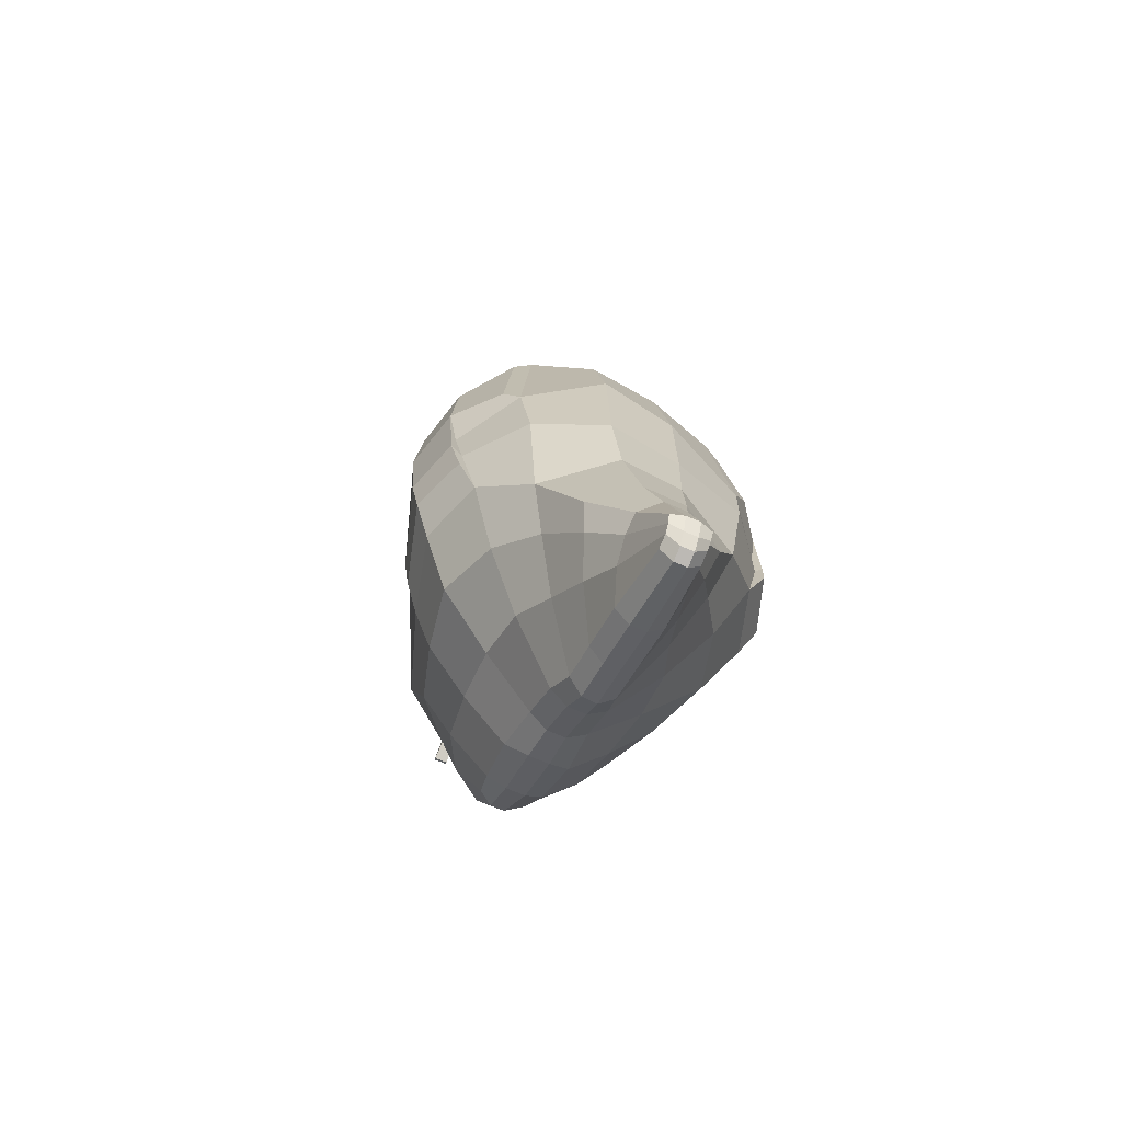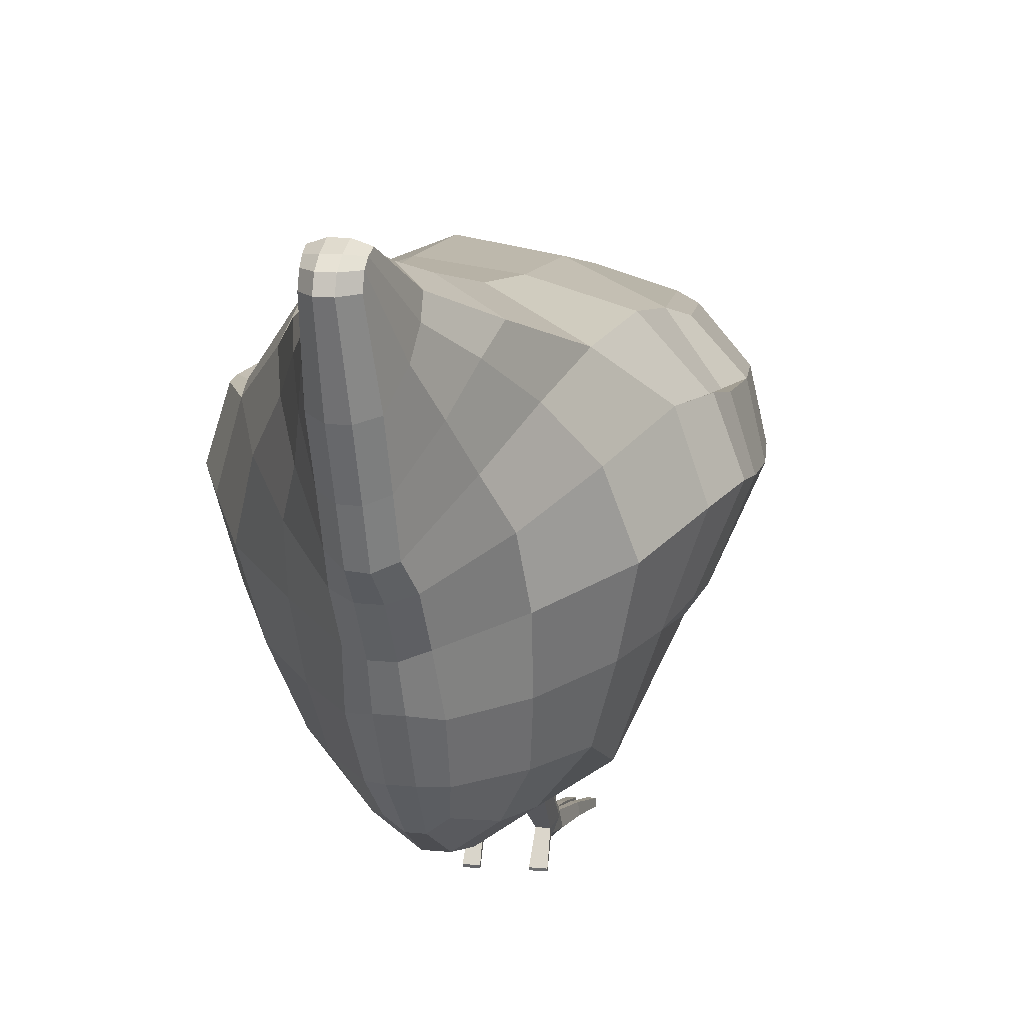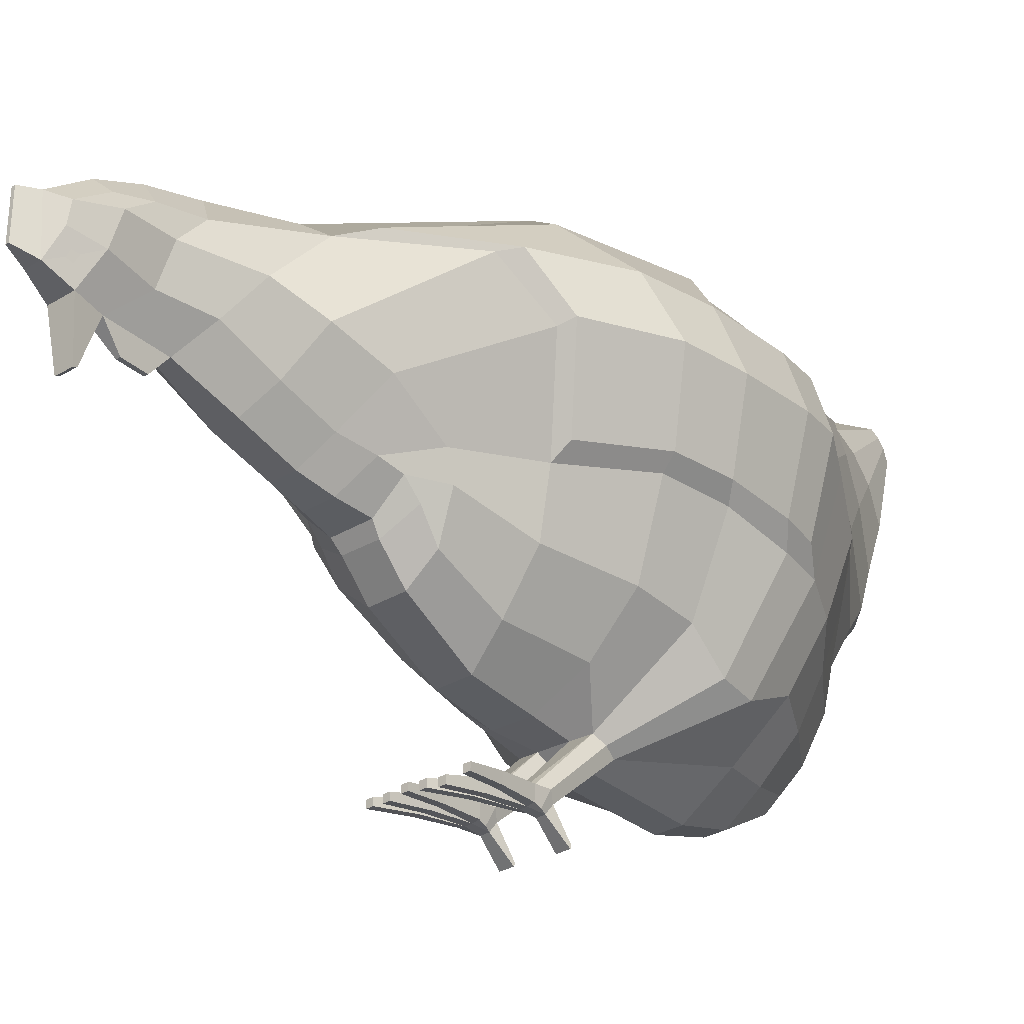
<metadata>
{"format":"obj","ext":"obj","renderer":"f3d","projection":"perspective","resolution":1024,"background":"white","views":[{"elev":-65.0,"azim":155.6,"up":"+Z"},{"elev":13.9,"azim":-167.2,"up":"+Y"},{"elev":-30.0,"azim":41.8,"up":"+Y"}]}
</metadata>
<code>
o Chicken
v -0.1451 1.237 -0.7913
v -0.1702 0.6887 -0.5446
v -0.1983 0.9879 -0.6633
v -0.2568 1.382 -0.495
v -0.09178 0.5041 -0.09789
v -0.3447 1.078 0.3348
v -0.1869 0.753 0.2234
v -0.2521 0.7281 0.03198
v -0.4263 1.096 -0.3527
v -0.2561 0.6242 -0.2789
v -0.05723 0.6268 -0.6327
v -0.07176 0.9577 -0.7994
v -0.0817 1.435 -0.9565
v -0.07787 1.527 -0.8599
v -0.05873 1.371 -1.02
v -0.04747 1.59 -1.072
v -0.3031 1.375 -0.08031
v -0.08813 0.5418 -0.05443
v -0.2497 0.7113 -0.109
v -0.1378 1.033 0.812
v -0.1167 0.7202 0.3824
v -0.1744 0.9526 0.5546
v -0.1578 0.8061 0.4027
v -0.08783 0.9413 0.8707
v -0.1187 0.7823 0.4222
v -0.09024 0.8502 0.6022
v -0.1174 0.8224 0.461
v -0.06653 1.084 1.093
v -0.06354 1.03 1.17
v -0.04652 0.9521 1.151
v -0.08516 0.9483 0.9914
v -0.09177 1.041 0.9761
v -0.0948 1.111 0.9142
v -0.09921 1.035 1.092
v -0.08254 1.097 1.017
v 0.1451 1.237 -0.7915
v 0.1125 0.644 0.2145
v 0.1679 0.6892 -0.5448
v 0.1981 0.9877 -0.6638
v 0.2606 1.353 0.3059
v 0.2479 1.37 -0.5337
v 0.3449 1.079 0.3351
v 0.2032 0.7561 0.2211
v 0.2624 0.7288 0.03224
v 0.4047 1.084 -0.3933
v 0.2607 0.6241 -0.2795
v 0.05872 1.143 -0.9345
v 0.05542 0.6238 -0.6306
v 0.08187 1.435 -0.9565
v 0.07803 1.527 -0.8604
v 0.0589 1.371 -1.02
v 0.05018 1.617 -1.029
v 0.3025 1.393 -0.07961
v 0.08008 0.5387 -0.05765
v 0.2679 0.7102 -0.1086
v 0.1379 1.033 0.812
v 0.1745 0.9518 0.5548
v 0.1627 0.8111 0.3934
v 0.1126 0.7826 0.4203
v 0.0667 1.084 1.093
v 0.0637 1.03 1.17
v 0.06576 0.9483 0.9914
v 0.09194 1.041 0.9761
v 0.09496 1.111 0.9142
v 0.05092 0.9482 1.135
v 0.09937 1.035 1.092
v 0.004239 1.049 1.239
v -0.00401 1.049 1.239
v -0.05079 0.7581 0.4687
v 0.04771 0.7581 0.4686
v 0.04124 0.7305 0.4446
v -0.04529 0.7307 0.446
v -0.005111 0.841 1.002
v 0.00534 0.841 1.002
v 0.005186 0.8372 0.9416
v -0.004958 0.8372 0.9416
v 0.03275 0.5496 0.04684
v 0.0176 0.8801 0.9085
v -0.01738 0.8801 0.9085
v -0.04839 1.186 0.8867
v 0.03702 1.16 1.006
v -0.03679 1.16 1.006
v 0.03484 0.6639 0.3713
v 0.04209 0.9319 1.141
v -0.04189 0.9319 1.141
v -0.01988 1.118 -0.9586
v 0.02011 1.121 -0.9601
v -0.0202 1.362 -1.05
v 0.07948 1.486 -0.4753
v 0.09953 1.466 0.06212
v -0.09931 1.437 0.04507
v 0.02831 1.567 -0.8397
v -0.03651 0.4949 -0.09552
v 0.01753 1.629 -1.033
v 0.03346 0.5351 -0.04836
v -0.01633 1.558 -1.116
v -0.02566 0.7089 -0.7254
v 0.02429 0.7089 -0.7254
v 0.02444 0.9432 -0.8256
v -0.02421 0.9431 -0.8253
v 0.01761 0.5972 -0.6331
v -0.02118 0.7654 1.108
v 0.02141 0.7654 1.108
v 0.02114 0.7696 1.099
v -0.02091 0.7696 1.099
v 0.004195 0.9378 1.24
v -0.003967 0.9378 1.24
v -0.1869 1.131 -0.7224
v -0.3047 1.196 0.4414
v -0.3704 1.265 -0.3656
v -0.4107 1.242 -0.1164
v -0.1617 0.9956 0.6896
v 0.1864 1.131 -0.7229
v 0.3044 1.193 0.4484
v 0.353 1.254 -0.4057
v 0.07058 1.067 -0.8714
v 0.409 1.239 -0.1286
v 0.1614 0.9938 0.6905
v -0.03159 0.8255 0.7673
v 0.03137 0.8255 0.7673
v -0.02413 1.054 -0.8967
v -0.1884 0.8294 -0.6035
v -0.3353 0.9033 0.06582
v -0.2425 0.8733 0.2589
v -0.3501 0.8802 -0.3443
v -0.08153 0.8317 -0.7532
v -0.3621 0.8956 -0.08704
v -0.1677 0.8763 0.4126
v 0.1882 0.8293 -0.6039
v 0.3499 0.9053 0.06417
v 0.2607 0.8759 0.2575
v 0.3471 0.8738 -0.3717
v 0.3725 0.8967 -0.08858
v 0.1646 0.8762 0.4125
v -0.02678 0.8459 -0.7898
v 0.3424 1.202 0.4152
v 0.1968 1.207 0.6113
v 0.3999 1.262 -0.3211
v 0.4488 1.116 -0.3117
v 0.3024 1.335 0.2871
v 0.4123 1.234 0.1888
v 0.4542 1.103 0.1232
v 0.3025 0.9083 0.2511
v 0.3794 1.09 0.3231
v 0.4721 1.102 -0.02736
v 0.3406 1.37 -0.04585
v 0.4313 1.242 0.008275
v 0.3839 0.9323 0.07205
v 0.3884 0.911 -0.3094
v 0.4045 0.9279 -0.06282
v -0.3418 1.2 0.4101
v -0.1975 1.205 0.6049
v -0.4177 1.27 -0.2669
v -0.4709 1.123 -0.2593
v -0.3019 1.321 0.2823
v -0.4109 1.228 0.1934
v -0.452 1.099 0.1308
v -0.2857 0.905 0.2551
v -0.378 1.087 0.3239
v -0.4707 1.098 -0.01529
v -0.3404 1.356 -0.03665
v -0.4305 1.238 0.02091
v -0.3695 0.9304 0.07799
v -0.3906 0.9199 -0.2705
v -0.3965 0.9277 -0.05372
v 0.08303 0.3526 0.1009
v 0.0494 0.3474 0.0581
v 0.03233 0.3526 0.1009
v -0.07565 0.3505 0.06171
v -0.08913 0.3558 0.1042
v -0.05262 0.3501 0.06378
v -0.03892 0.3564 0.1044
v -0.07795 0.3732 0.0474
v -0.05032 0.373 0.04701
v -0.08412 0.3928 0.09566
v -0.04395 0.393 0.09569
v 0.03758 0.3921 0.09178
v 0.047 0.3714 0.04194
v 0.07351 0.3708 0.04195
v 0.07776 0.3911 0.09195
v -0.06343 0.5528 0.04654
v -0.1606 0.6307 0.02472
v -0.05278 0.6638 0.3712
v -0.05073 0.9482 1.135
v -0.0728 1.231 0.6882
v -0.1448 1.179 0.6796
v -0.02534 0.5178 -0.4974
v -0.1099 0.5795 -0.4981
v -0.01731 1.629 -1.033
v -0.05001 1.617 -1.029
v -0.03993 0.5368 -0.04769
v -0.02046 1.054 1.197
v -0.1222 0.6472 0.2158
v -0.05825 0.5751 0.1964
v -0.03042 0.7859 0.6327
v -0.01707 0.8891 1.053
v -0.2604 1.341 0.2879
v -0.09257 1.373 0.3632
v -0.05855 1.131 -0.9295
v -0.0391 0.9389 1.155
v -0.07926 1.475 -0.4742
v -0.02808 1.567 -0.8397
v -0.02948 1.12 1.106
v -0.01632 1.591 -1.104
v -0.04753 1.559 -1.083
v -0.07196 0.6984 -0.6858
v -0.01815 0.5972 -0.6331
v -0.07085 1.066 -0.8694
v -0.09343 0.8865 0.7356
v -0.1079 0.8349 0.5203
v -0.0375 0.7691 0.5485
v -0.05566 0.3539 0.1036
v -0.0724 0.3533 0.1034
v -0.05566 0.3907 0.1037
v -0.0724 0.3907 0.1036
v 0.02069 1.054 1.197
v 0.1116 0.8225 0.4605
v 0.02573 0.5752 0.1965
v 0.03065 0.7859 0.6327
v 0.0904 0.8495 0.6022
v 0.0173 0.8891 1.053
v 0.04862 1.186 0.8867
v 0.0928 1.388 0.3749
v 0.03931 0.9389 1.155
v 0.04671 0.9521 1.151
v 0.02971 1.12 1.106
v 0.0341 0.4936 -0.09663
v 0.0852 0.5044 -0.1083
v 0.01655 1.591 -1.104
v 0.04763 1.59 -1.072
v 0.01656 1.558 -1.116
v 0.04769 1.559 -1.083
v 0.07009 0.6984 -0.6858
v 0.1454 0.6228 0.02591
v 0.088 0.9413 0.8707
v 0.08271 1.097 1.017
v 0.1093 0.7175 0.3721
v 0.145 1.177 0.6816
v 0.07303 1.233 0.6869
v 0.02043 1.362 -1.05
v 0.1089 0.5795 -0.4983
v 0.0254 0.5175 -0.4972
v 0.07192 0.9577 -0.8
v 0.09316 0.8865 0.7356
v 0.02391 1.054 -0.8976
v 0.0268 0.8459 -0.79
v 0.08143 0.8316 -0.7533
v 0.03737 0.7691 0.5485
v 0.1073 0.8342 0.5199
v 0.07173 0.3469 0.06037
v 0.06613 0.3498 0.1
v 0.04923 0.3495 0.09992
v 0.06581 0.3892 0.1002
v 0.04907 0.3905 0.09958
v -0.09592 0.3302 0.3044
v -0.1127 0.3302 0.3044
v -0.1127 0.3472 0.3042
v -0.09592 0.3472 0.3042
v -0.05585 0.3271 0.306
v -0.07259 0.3271 0.306
v -0.05585 0.3442 0.3061
v -0.07259 0.3442 0.306
v -0.01766 0.3515 0.3017
v -0.01766 0.3347 0.302
v -0.0344 0.3347 0.302
v -0.0344 0.3515 0.3016
v 0.02036 0.3306 0.2979
v 0.00346 0.3306 0.2979
v 0.00346 0.3484 0.2976
v 0.0202 0.3484 0.2974
v 0.06684 0.3211 0.3013
v 0.04994 0.3211 0.3013
v 0.06653 0.3392 0.3012
v 0.04978 0.3392 0.3014
v 0.1183 0.3303 0.2983
v 0.1178 0.3481 0.2973
v 0.1014 0.3303 0.2983
v 0.1011 0.3481 0.2976
v -0.08182 0.3101 0.004162
v -0.08182 0.304 0.005589
v -0.04727 0.3032 0.006602
v -0.04727 0.3101 0.003324
v 0.04377 0.3016 0.001378
v 0.04376 0.3079 -0.000815
v 0.07691 0.3081 -0.000981
v 0.07726 0.3007 0.002402
v -0.2861 1.399 -0.2556
v -0.09642 0.5232 -0.07592
v -0.2509 0.636 -0.1965
v 0.2807 1.41 -0.2795
v 0.2662 0.6358 -0.1975
v 0.09606 1.477 -0.2524
v 0.3924 1.252 -0.2461
v -0.4035 1.257 -0.2155
v 0.3715 0.8739 -0.257
v -0.3695 0.8784 -0.2387
v 0.4662 1.112 -0.2132
v 0.4227 1.252 -0.2066
v 0.4036 0.9168 -0.2222
v -0.4764 1.112 -0.1723
v -0.431 1.253 -0.1687
v -0.4028 0.9234 -0.1941
v -0.07758 0.3558 0.07088
v -0.09104 0.3915 0.06601
v 0.08542 0.3893 0.0606
v 0.08863 0.5213 -0.08319
v -0.09583 1.453 -0.254
v 0.07306 0.3537 0.07222
v 0.04642 0.3525 0.0674
v -0.05063 0.357 0.07544
v -0.03714 0.3912 0.06578
v 0.03269 0.3896 0.06174
v -0.03175 0.5157 -0.07171
v 0.02756 0.5144 -0.0724
v 0.09779 0.3728 0.1949
v 0.08345 0.3727 0.1985
v 0.08377 0.3444 0.1993
v 0.1007 0.3443 0.1993
v 0.04958 0.339 0.2007
v 0.06649 0.339 0.2007
v 0.04943 0.3679 0.2011
v 0.06617 0.3679 0.2008
v 0.03479 0.3444 0.1992
v 0.03464 0.3728 0.1985
v 0.02052 0.3731 0.1954
v 0.01789 0.3447 0.1991
v -0.03081 0.3752 0.1991
v -0.04503 0.3752 0.2023
v -0.02829 0.3483 0.2029
v -0.04503 0.3484 0.2029
v -0.07249 0.3711 0.2049
v -0.07249 0.3438 0.2048
v -0.05575 0.3711 0.2049
v -0.05575 0.3438 0.2048
v -0.08416 0.3455 0.204
v -0.08416 0.3725 0.2039
v -0.1009 0.3458 0.204
v -0.09839 0.373 0.2005
v -0.2093 1.323 -0.651
v -0.2449 0.6902 -0.4108
v -0.34 1.037 -0.5091
v -0.085 1.488 -0.9045
v 0.2055 1.316 -0.6639
v 0.2458 0.6887 -0.4127
v 0.3307 1.032 -0.5232
v 0.08516 1.488 -0.9045
v 0.2812 1.197 -0.5741
v -0.2892 1.204 -0.558
v 0.2957 0.8537 -0.4761
v -0.2968 0.8572 -0.4639
v -0.01668 1.612 -1.075
v 0.03214 0.4803 -0.3623
v 0.1424 0.5643 -0.3723
v -0.1433 0.5629 -0.3704
v -0.04841 1.607 -1.053
v 0.04857 1.607 -1.053
v 0.01691 1.612 -1.075
v -0.03319 0.4804 -0.362
v -0.1134 1.336 -0.8711
v -0.168 1.461 -0.7114
v 0.1135 1.336 -0.8711
v 0.05881 1.245 -0.9704
v 0.1637 1.453 -0.7279
v 0.0539 1.528 -0.7011
v -0.02004 1.231 -0.9994
v -0.05367 1.527 -0.7022
v -0.05864 1.243 -0.9709
v 0.02027 1.231 -0.9992
v 0.1453 1.41 -0.7889
v -0.1472 1.414 -0.7847
v 0.02004 0.9251 1.187
v 0.05362 0.985 1.17
v 0.03266 0.8937 1.126
v 0.0727 0.9673 1.099
v -0.05346 0.985 1.17
v -0.07254 0.9673 1.099
v -0.01981 0.9251 1.187
v -0.03243 0.8937 1.126
f 354 5 10 340
f 289 10 5 288
f 350 125 9 341
f 124 123 8 7
f 348 110 4 339
f 111 162 161 17
f 7 8 182 193
f 109 151 159 6
f 296 125 10 289
f 188 2 206 11
f 108 1 199 208
f 122 3 12 126
f 367 359 13 15
f 370 360 14 342
f 15 13 16 205
f 342 14 190 355
f 123 127 19 8
f 186 152 151 109
f 8 19 18 182
f 124 7 23 128
f 7 193 21 23
f 109 6 22 112
f 128 23 27 210
f 23 21 25 27
f 112 22 26 209
f 34 376 375 29
f 35 34 29 28
f 186 20 32 33
f 20 24 31 32
f 33 32 34 35
f 32 31 376 34
f 353 344 46 228
f 291 306 228 46
f 349 345 45 132
f 131 43 44 130
f 347 343 41 115
f 133 150 148 130
f 43 37 234 44
f 131 143 144 42
f 295 291 46 132
f 241 48 233 38
f 113 116 47 36
f 129 247 243 39
f 362 51 49 361
f 369 346 50 363
f 51 232 230 49
f 346 356 52 50
f 130 44 55 133
f 130 148 143 131
f 44 234 54 55
f 131 134 58 43
f 43 58 237 37
f 114 118 57 42
f 134 249 217 58
f 58 217 59 237
f 118 244 220 57
f 66 61 372 374
f 236 60 61 66
f 238 64 63 56
f 56 63 62 235
f 64 236 66 63
f 63 66 374 62
f 119 120 78 79
f 207 101 242 187
f 198 223 90 91
f 202 92 94 189
f 105 104 103 102
f 194 218 83 183
f 97 98 101 207
f 80 222 239 185
f 96 231 240 88
f 121 245 99 100
f 135 246 98 97
f 204 229 231 96
f 191 95 77 181
f 203 226 81 82
f 351 357 229 204
f 358 352 227 93
f 192 216 226 203
f 366 364 92 202
f 307 292 89 201
f 365 368 87 86
f 185 239 223 198
f 378 373 371 377
f 183 83 71 72
f 82 81 222 80
f 211 248 219 195
f 181 77 218 194
f 72 71 70 69
f 86 87 245 121
f 195 219 120 119
f 56 235 244 118
f 238 56 118 114
f 293 298 138 115
f 39 243 116 113
f 290 293 115 41
f 53 146 147 117
f 345 347 115 45
f 20 112 209 24
f 186 109 112 20
f 123 163 165 127
f 3 108 208 12
f 287 4 110 294
f 197 155 152 186
f 341 9 110 348
f 69 70 248 211
f 100 99 246 135
f 57 220 249 134
f 42 57 134 131
f 42 144 136 114
f 38 233 247 129
f 295 299 150 133
f 114 136 137 238
f 344 349 132 46
f 22 128 210 26
f 6 124 128 22
f 17 161 155 197
f 2 122 126 206
f 124 158 163 123
f 294 301 162 111
f 340 10 125 350
f 313 314 95 191
f 136 144 142 141
f 298 297 139 138
f 141 142 145 147
f 140 141 147 146
f 137 136 141 140
f 142 148 150 145
f 297 299 149 139
f 144 143 148 142
f 115 138 139 45
f 45 139 149 132
f 40 140 146 53
f 238 137 140 40
f 151 156 157 159
f 301 153 154 300
f 156 162 160 157
f 155 161 162 156
f 152 155 156 151
f 157 160 165 163
f 300 154 164 302
f 159 157 163 158
f 296 302 164 125
f 125 164 154 9
f 6 159 158 124
f 9 154 153 110
f 375 377 192 29
f 12 100 135 126
f 27 69 211 210
f 26 195 119 209
f 199 86 121 208
f 25 72 69 27
f 182 181 194 193
f 210 211 195 26
f 35 82 80 33
f 21 183 72 25
f 186 185 198 197
f 367 365 86 199
f 287 307 201 4
f 360 366 202 14
f 29 192 203 28
f 354 358 93 5
f 355 351 204 16
f 28 203 82 35
f 18 191 181 182
f 16 204 96 205
f 126 135 97 206
f 208 121 100 12
f 205 96 88 15
f 33 80 185 186
f 206 97 207 11
f 193 194 183 21
f 14 202 189 190
f 197 198 91 17
f 11 207 187 188
f 209 119 79 24
f 31 24 79 196
f 31 196 378 376
f 372 61 216 371
f 70 217 249 248
f 99 243 247 246
f 87 47 116 245
f 219 220 244 120
f 120 244 235 78
f 101 48 241 242
f 223 40 53 90
f 62 374 373 221
f 92 50 52 94
f 218 37 237 83
f 98 233 48 101
f 222 64 238 239
f 231 232 51 240
f 245 116 243 99
f 246 247 233 98
f 229 230 232 231
f 95 54 234 77
f 226 60 236 81
f 357 356 230 229
f 352 353 228 227
f 216 61 60 226
f 364 363 50 92
f 292 290 41 89
f 368 362 47 87
f 239 238 40 223
f 83 237 59 71
f 81 236 64 222
f 235 62 221 78
f 248 249 220 219
f 77 234 37 218
f 71 59 217 70
f 90 53 290 292
f 17 91 307 287
f 127 165 302 296
f 160 300 302 165
f 162 301 300 160
f 145 150 299 297
f 147 145 297 298
f 110 153 301 294
f 132 149 299 295
f 17 287 294 111
f 53 117 293 290
f 117 147 298 293
f 91 90 292 307
f 133 55 291 295
f 55 54 306 291
f 127 296 289 19
f 19 289 288 18
f 93 227 314 313
f 242 241 353 352
f 94 52 356 357
f 190 189 351 355
f 188 187 358 354
f 2 340 350 122
f 38 129 349 344
f 3 341 348 108
f 39 113 347 345
f 187 242 352 358
f 189 94 357 351
f 49 230 356 346
f 361 49 346 369
f 113 36 343 347
f 129 39 345 349
f 241 38 344 353
f 13 342 355 16
f 359 370 342 13
f 108 348 339 1
f 122 350 341 3
f 188 354 340 2
f 1 339 370 359
f 36 361 369 343
f 240 51 362 368
f 89 41 363 364
f 4 201 366 360
f 15 88 365 367
f 88 240 368 365
f 201 89 364 366
f 343 369 363 41
f 47 362 361 36
f 339 4 360 370
f 199 1 359 367
f 225 372 371 224
f 65 374 372 225
f 224 371 373 84
f 84 373 374 65
f 30 375 376 184
f 85 378 377 200
f 184 376 378 85
f 200 377 375 30
f 196 105 102 378
f 221 373 103 104
f 102 103 373 378
f 196 221 104 105
f 312 309 168 177
f 305 308 250 179
f 316 278 276 315
f 252 168 309 167
f 304 303 170 175
f 328 266 263 327
f 311 310 171 174
f 171 310 172 212
f 313 311 174 93
f 191 214 176
f 288 304 175 18
f 54 253 180
f 306 305 179 228
f 314 312 177 95
f 93 174 173 5
f 18 175 215
f 18 215 214 191
f 169 213 170 303
f 169 171 212 213
f 336 258 255 335
f 332 260 262 331
f 173 279 280 169
f 228 179 178 227
f 95 177 254
f 95 254 253 54
f 166 251 250 308
f 251 252 167 250
f 324 270 267 323
f 320 271 272 319
f 167 283 286 250
f 257 256 255 258
f 335 255 256 337
f 338 257 258 336
f 337 256 257 338
f 262 260 259 261
f 331 262 261 333
f 334 259 260 332
f 333 261 259 334
f 266 265 264 263
f 327 263 264 329
f 329 264 265 330
f 330 265 266 328
f 269 268 267 270
f 325 269 270 324
f 326 268 269 325
f 323 267 268 326
f 274 272 271 273
f 319 272 274 321
f 322 273 271 320
f 321 274 273 322
f 278 277 275 276
f 318 275 277 317
f 317 277 278 316
f 315 276 275 318
f 282 281 280 279
f 285 286 283 284
f 178 284 283 167
f 169 280 281 171
f 171 281 282 174
f 179 285 284 178
f 174 282 279 173
f 250 286 285 179
f 54 180 305 306
f 5 173 304 288
f 173 169 303 304
f 180 166 308 305
f 227 178 312 314
f 191 176 311 313
f 176 172 310 311
f 178 167 309 312
f 180 315 318 166
f 251 317 316 253
f 166 318 317 251
f 253 316 315 180
f 254 321 322 253
f 253 322 320 251
f 252 319 321 254
f 251 320 319 252
f 252 323 326 168
f 168 326 325 177
f 177 325 324 254
f 254 324 323 252
f 212 330 328 214
f 172 329 330 212
f 176 327 329 172
f 214 328 327 176
f 214 333 334 212
f 212 334 332 213
f 215 331 333 214
f 213 332 331 215
f 170 337 338 175
f 175 338 336 215
f 213 335 337 170
f 215 336 335 213
f 79 76 73 196
f 78 221 74 75
f 377 371 106 107
f 107 106 67 68
f 73 74 221 196
f 79 78 75 76
f 76 75 74 73
f 68 67 216 192
f 106 371 216 67
f 107 68 192 377
f 184 85 200 30
f 65 225 224 84
l 374 376

</code>
